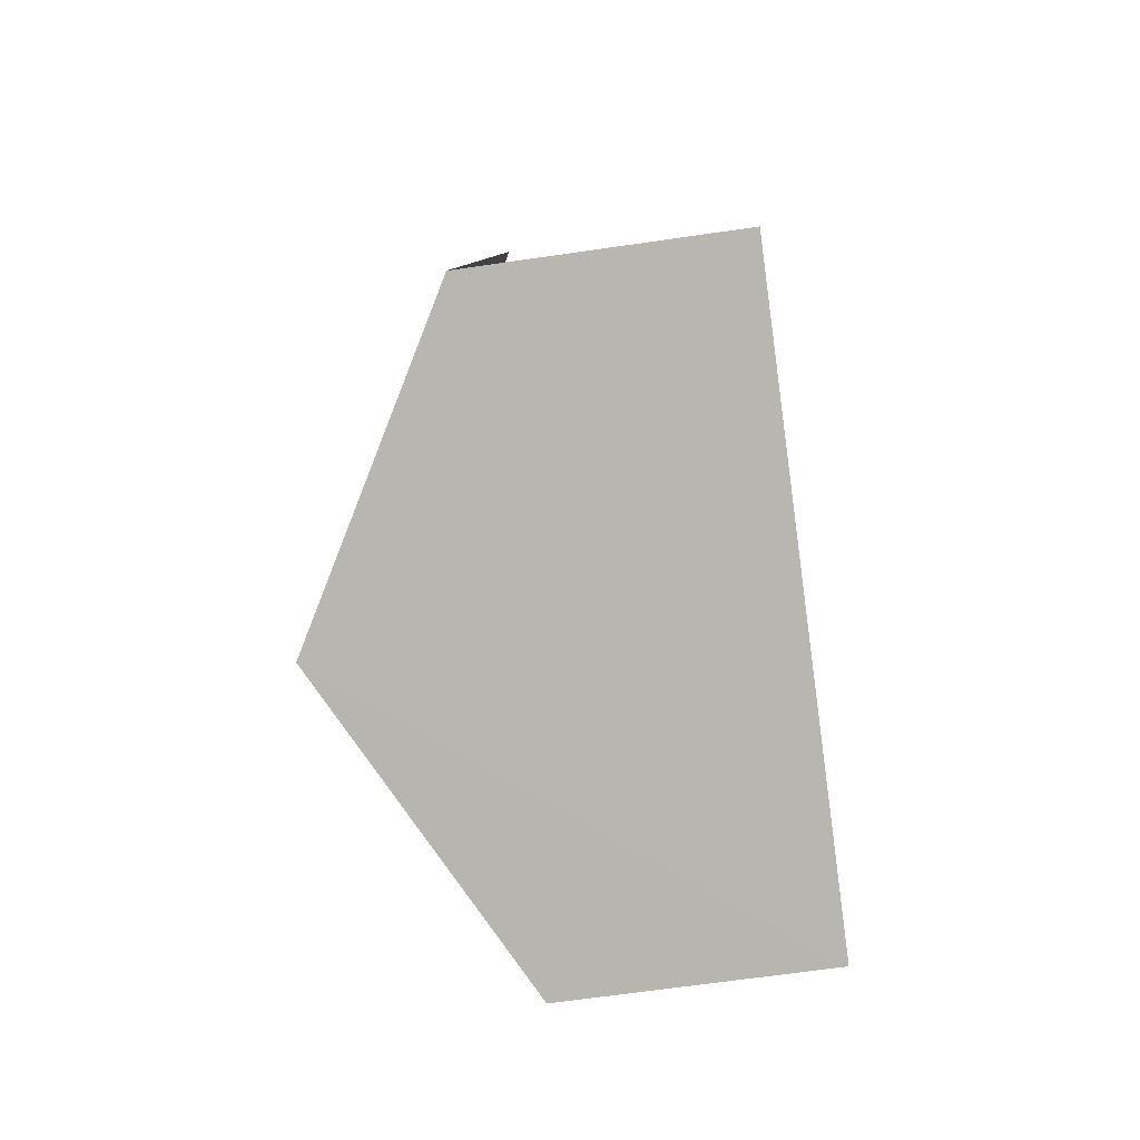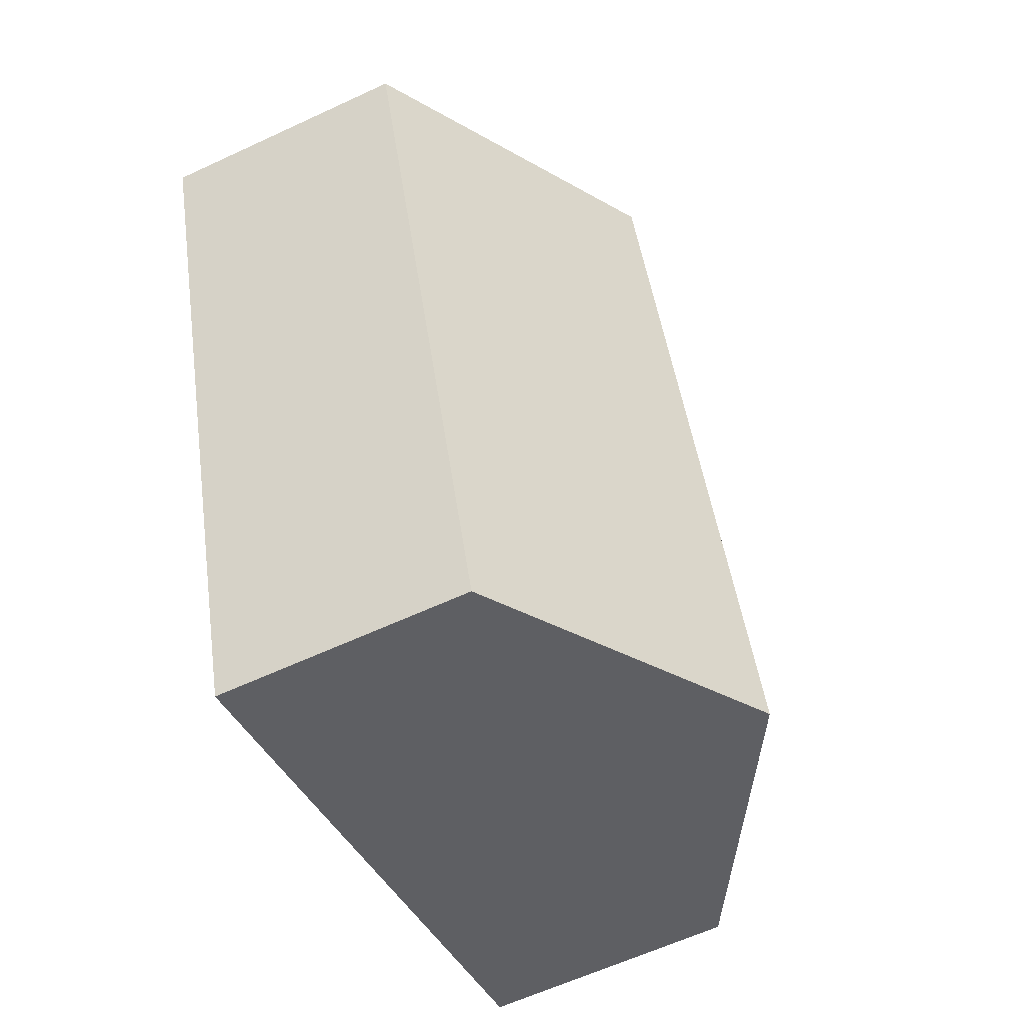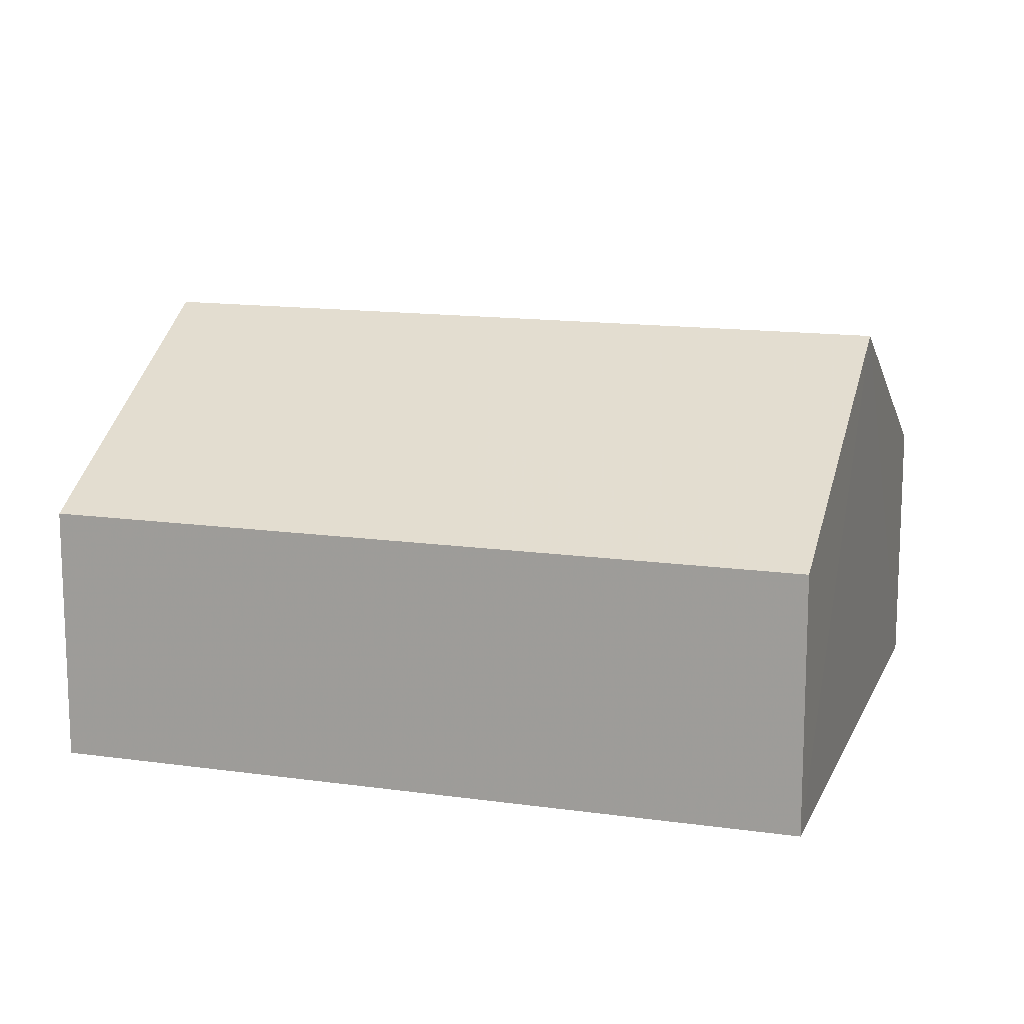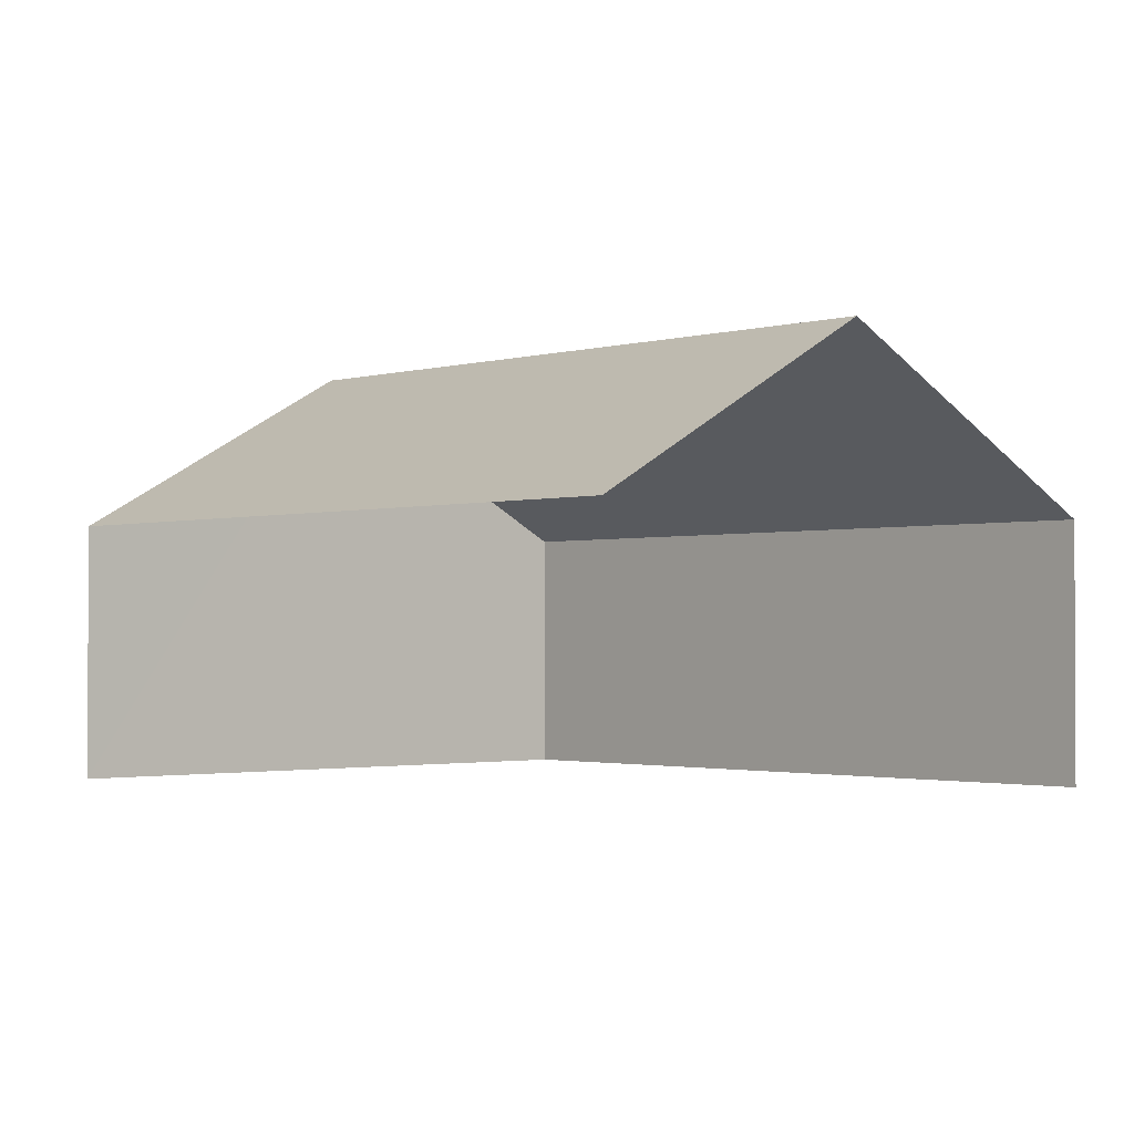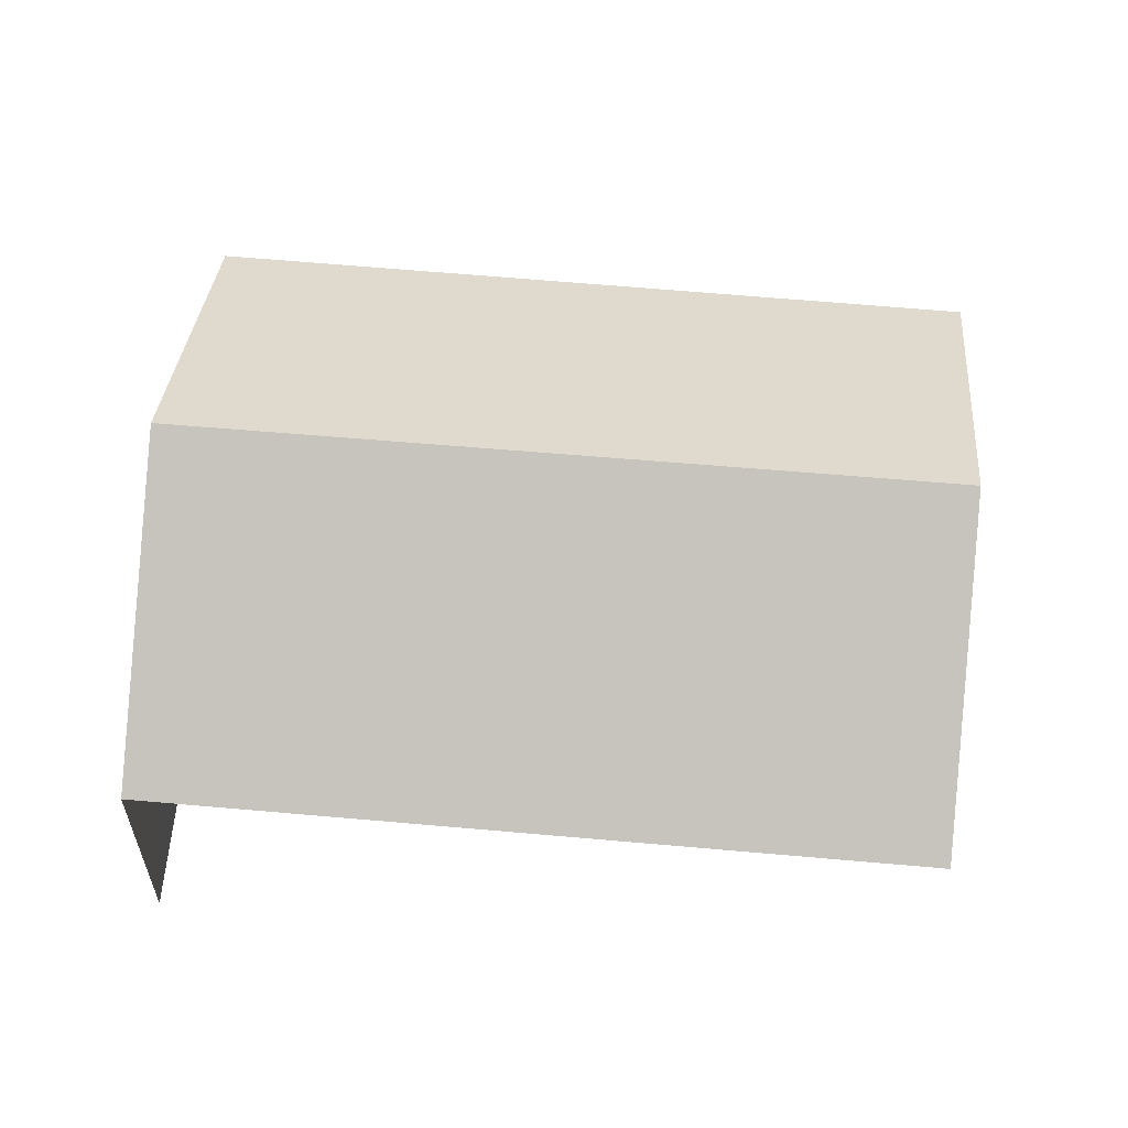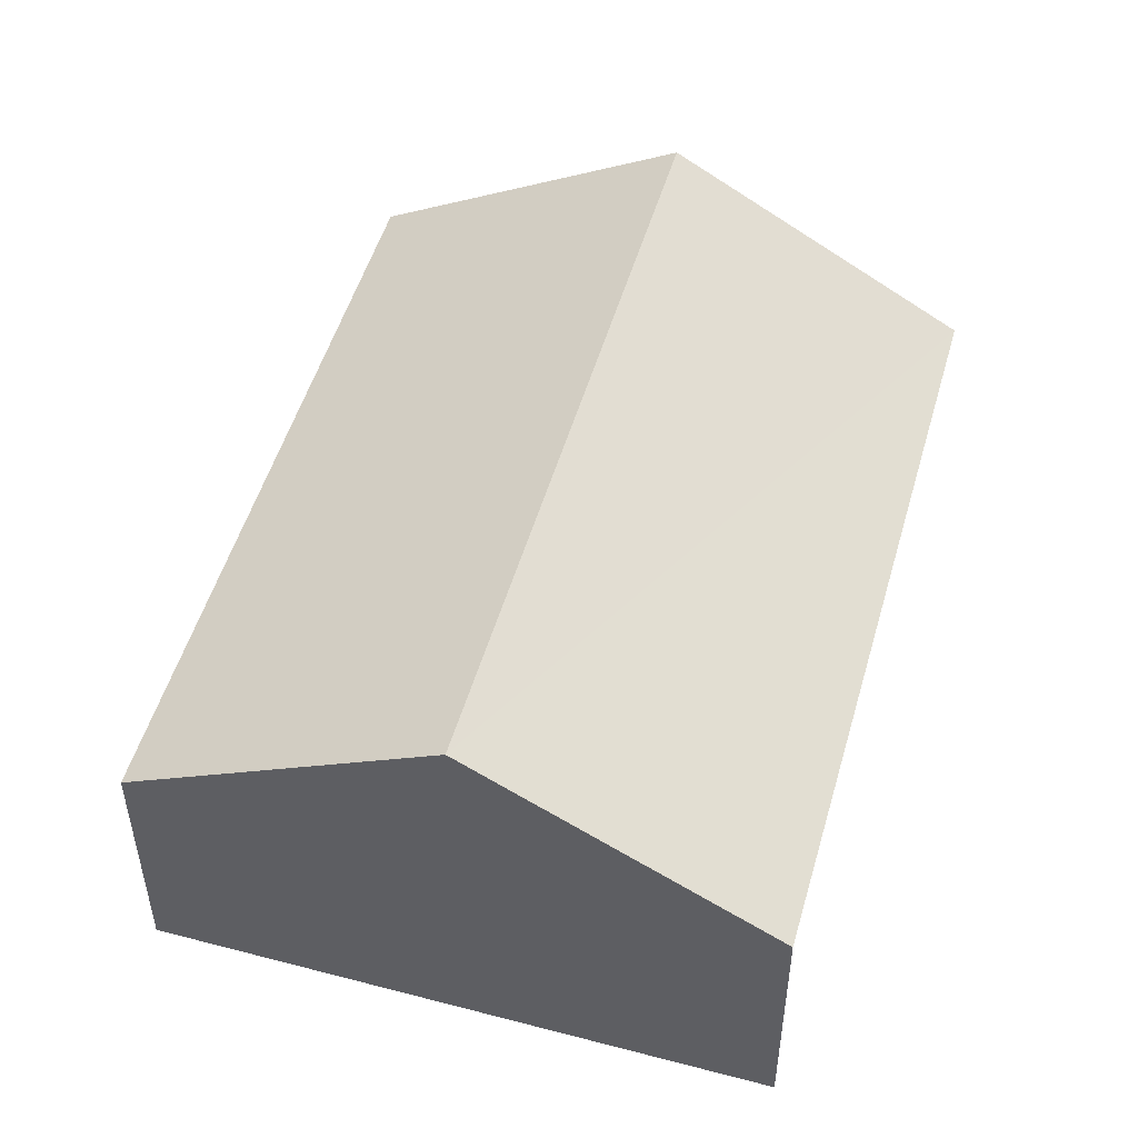
<metadata>
{"format":"obj","ext":"obj","renderer":"f3d","projection":"perspective","resolution":1024,"background":"white","views":[{"elev":-63.4,"azim":97.9,"up":"+Y"},{"elev":-61.2,"azim":-64.5,"up":"+Y"},{"elev":14.1,"azim":-54.2,"up":"+Z"},{"elev":-1.6,"azim":156.3,"up":"+Z"},{"elev":60.6,"azim":113.6,"up":"+Z"},{"elev":51.2,"azim":34.4,"up":"+Z"}]}
</metadata>
<code>
v -2.201e+05 -1.25e+05 12.78
v -2.201e+05 -1.25e+05 12.78
v -2.201e+05 -1.25e+05 12.78
v -2.201e+05 -1.25e+05 12.78
v -2.201e+05 -1.25e+05 16.56
v -2.201e+05 -1.25e+05 15.06
v -2.201e+05 -1.25e+05 16.56
v -2.201e+05 -1.25e+05 15.06
v -2.201e+05 -1.25e+05 15.06
v -2.201e+05 -1.25e+05 15.06
f 1 2 3
f 1 4 2
f 10 3 2
f 9 10 2
f 9 2 5
f 2 4 5
f 4 8 5
f 5 6 7
f 5 8 6
f 7 9 5
f 7 10 9
f 6 1 7
f 1 3 7
f 3 10 7
f 8 4 1
f 6 8 1

</code>
